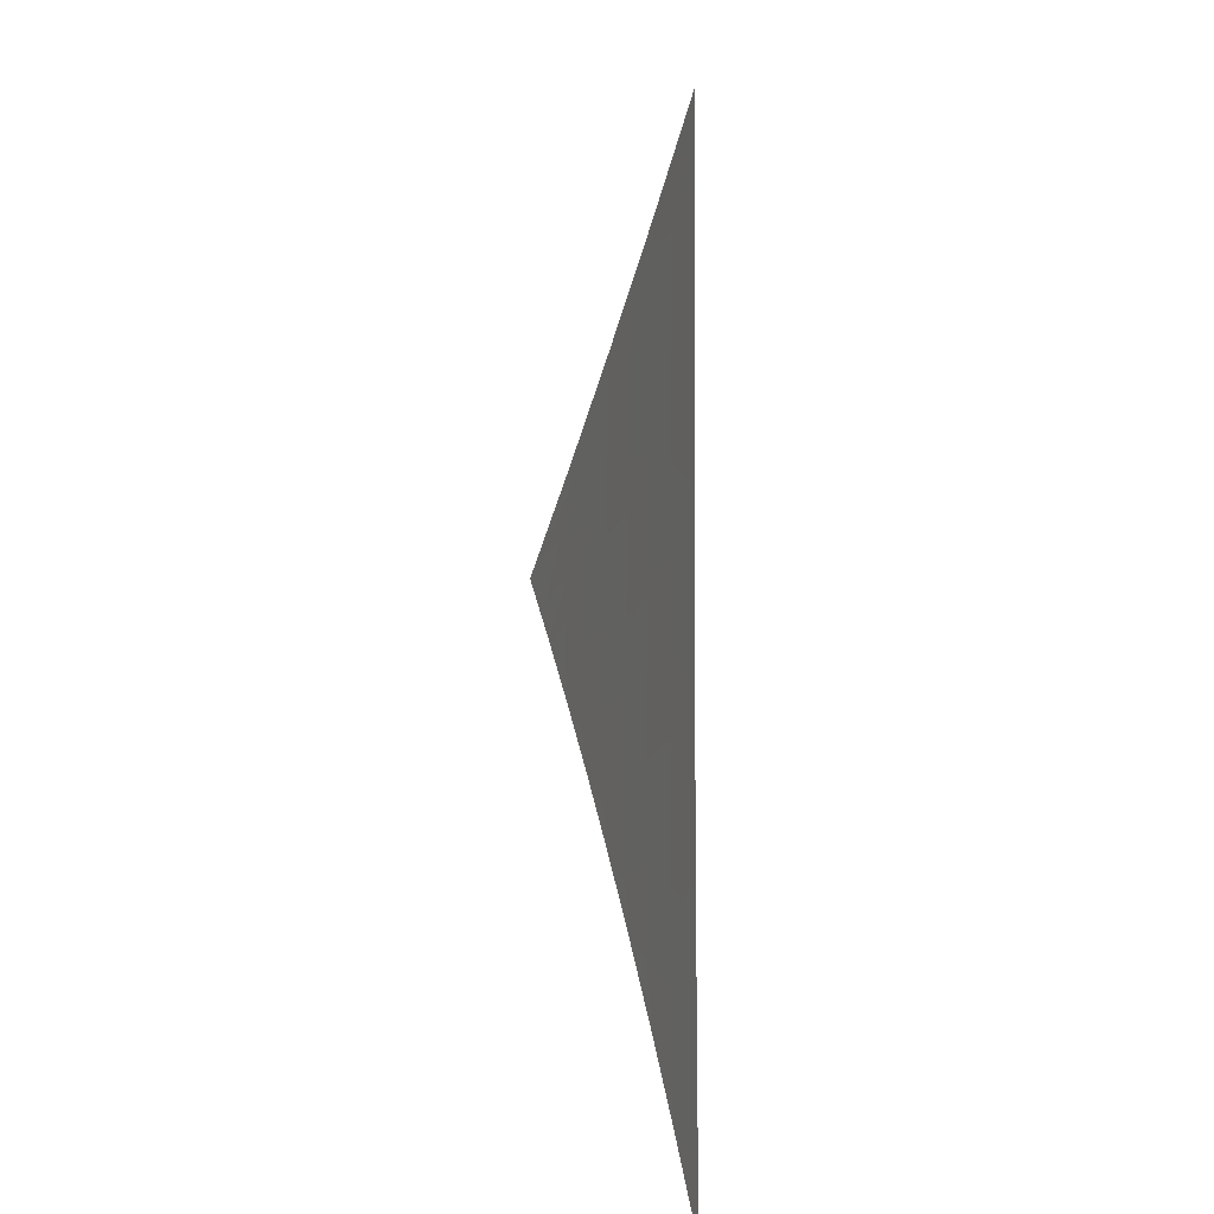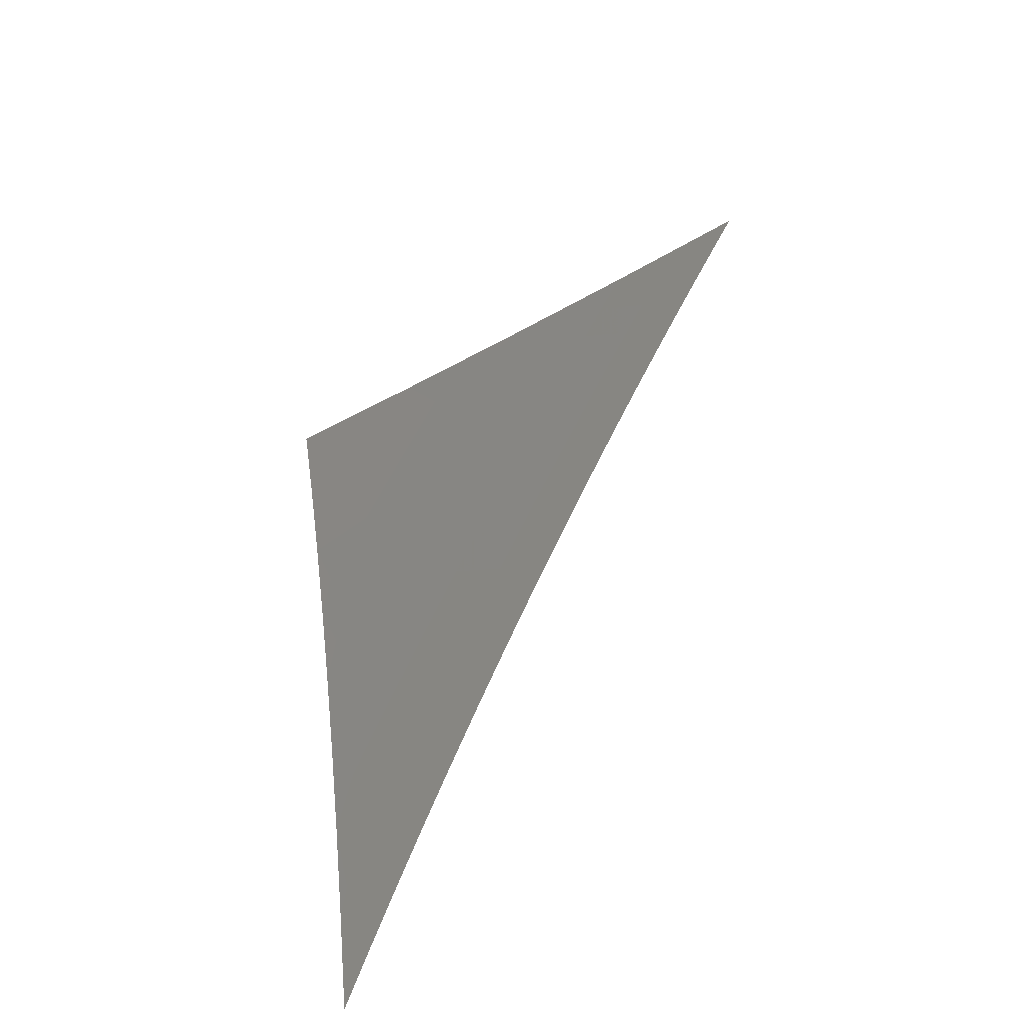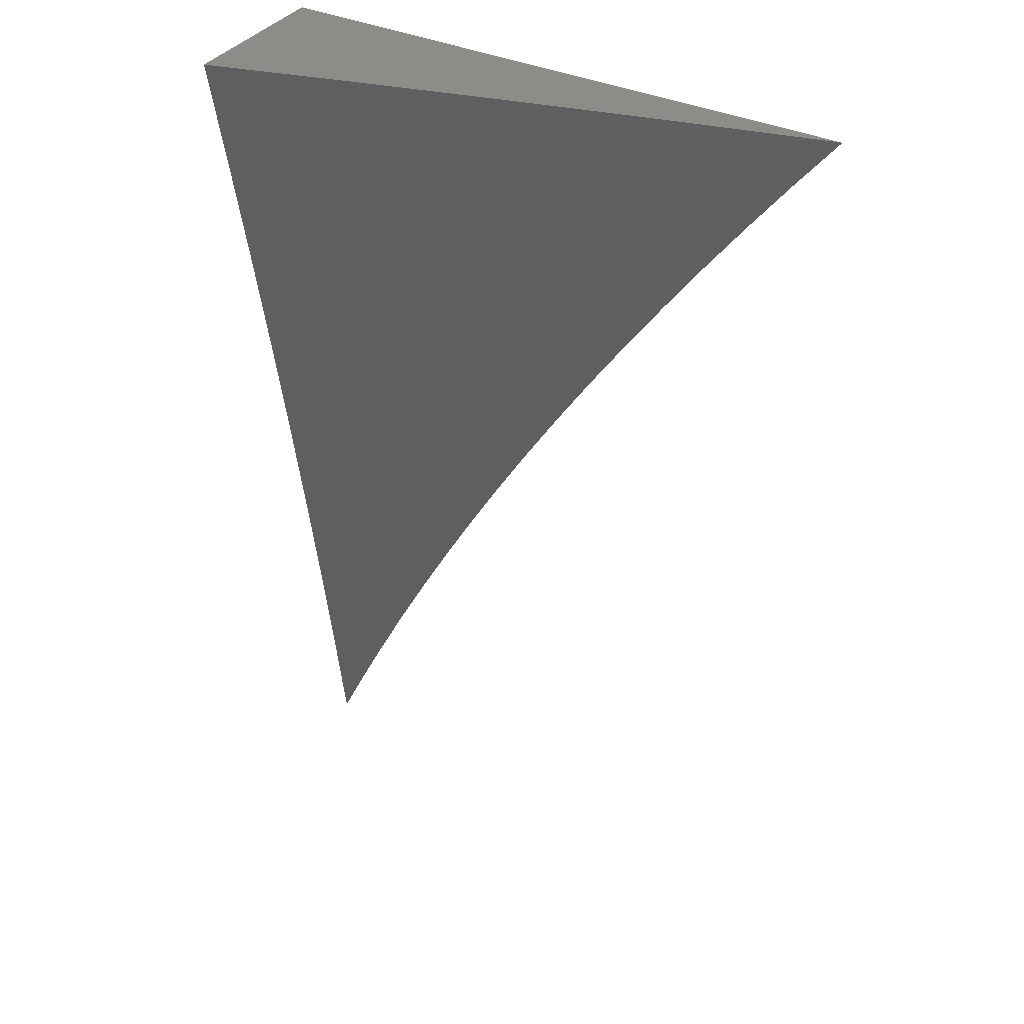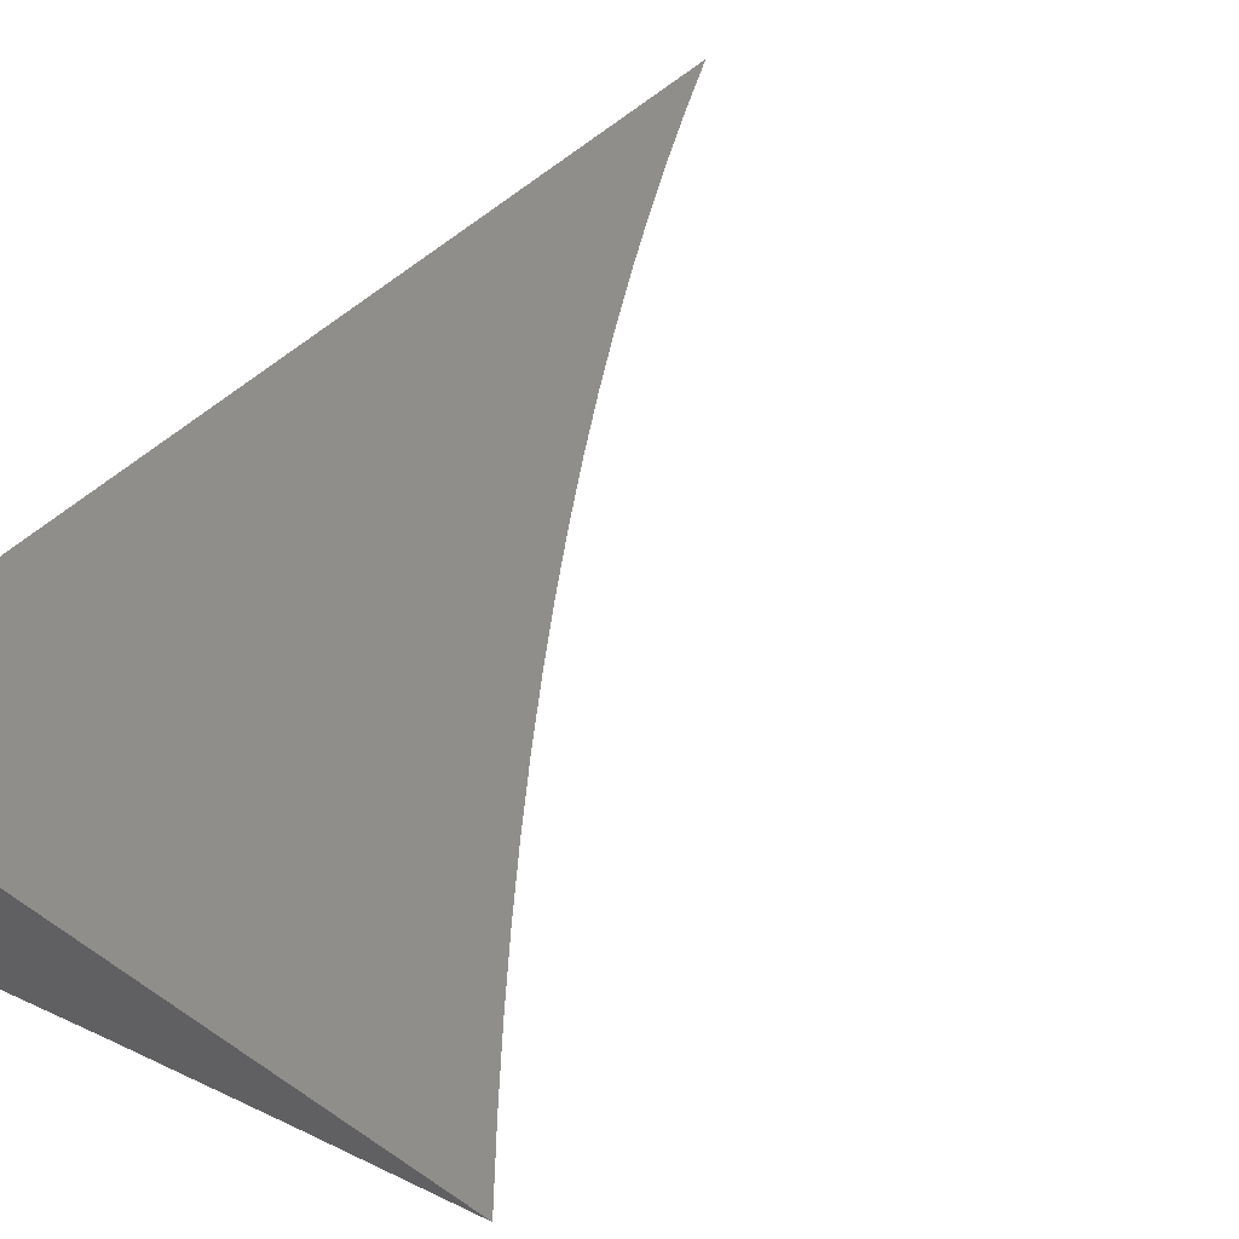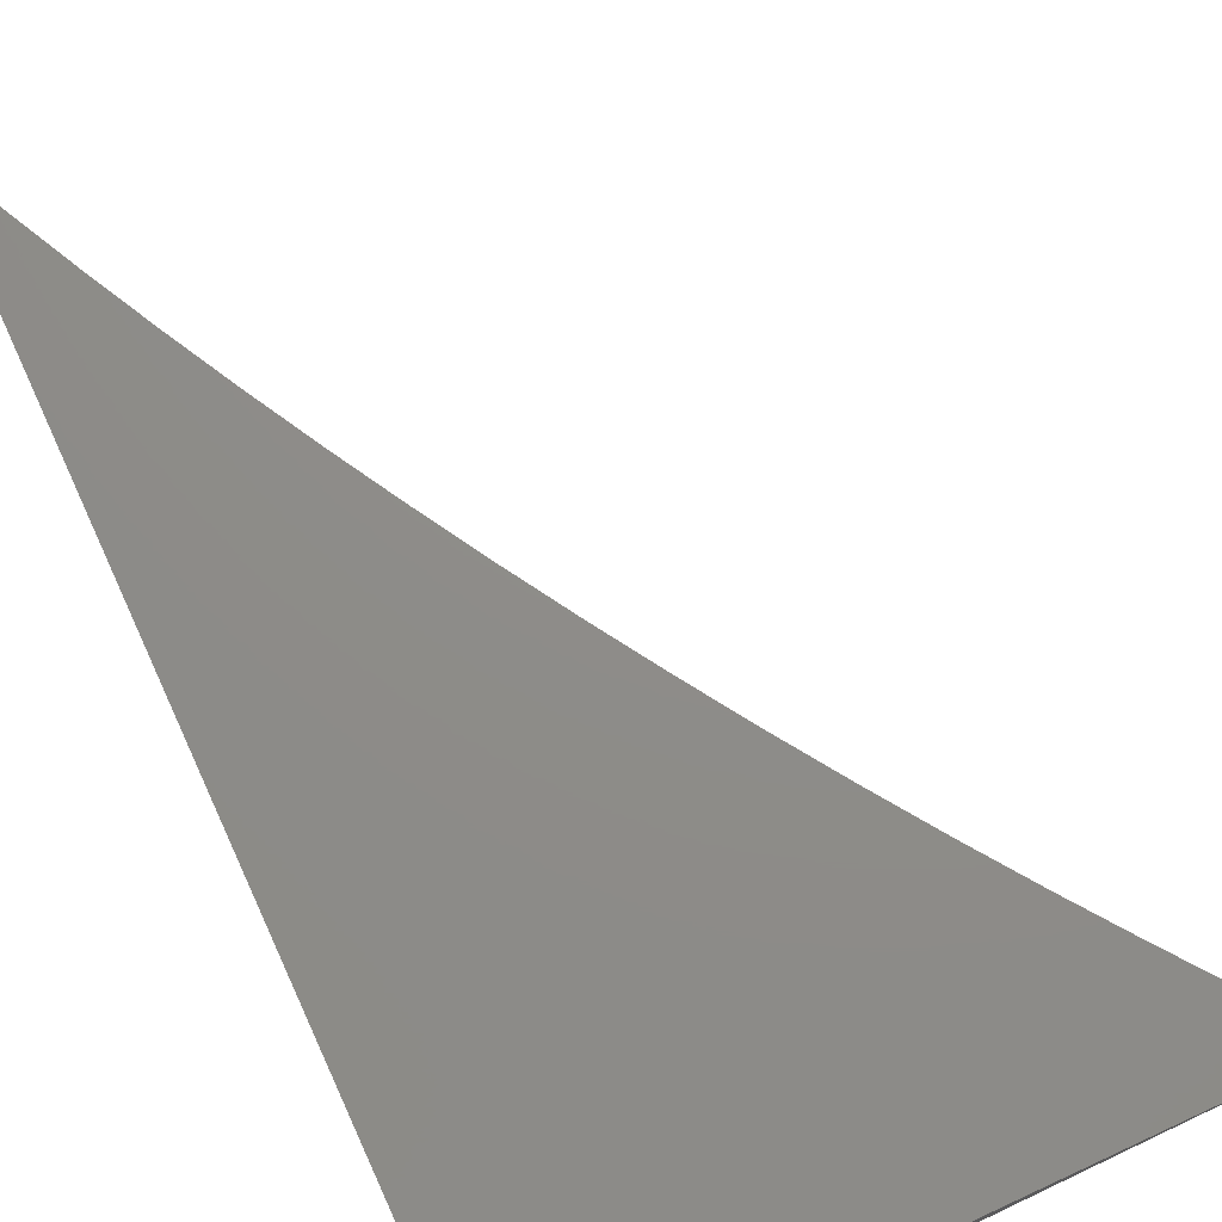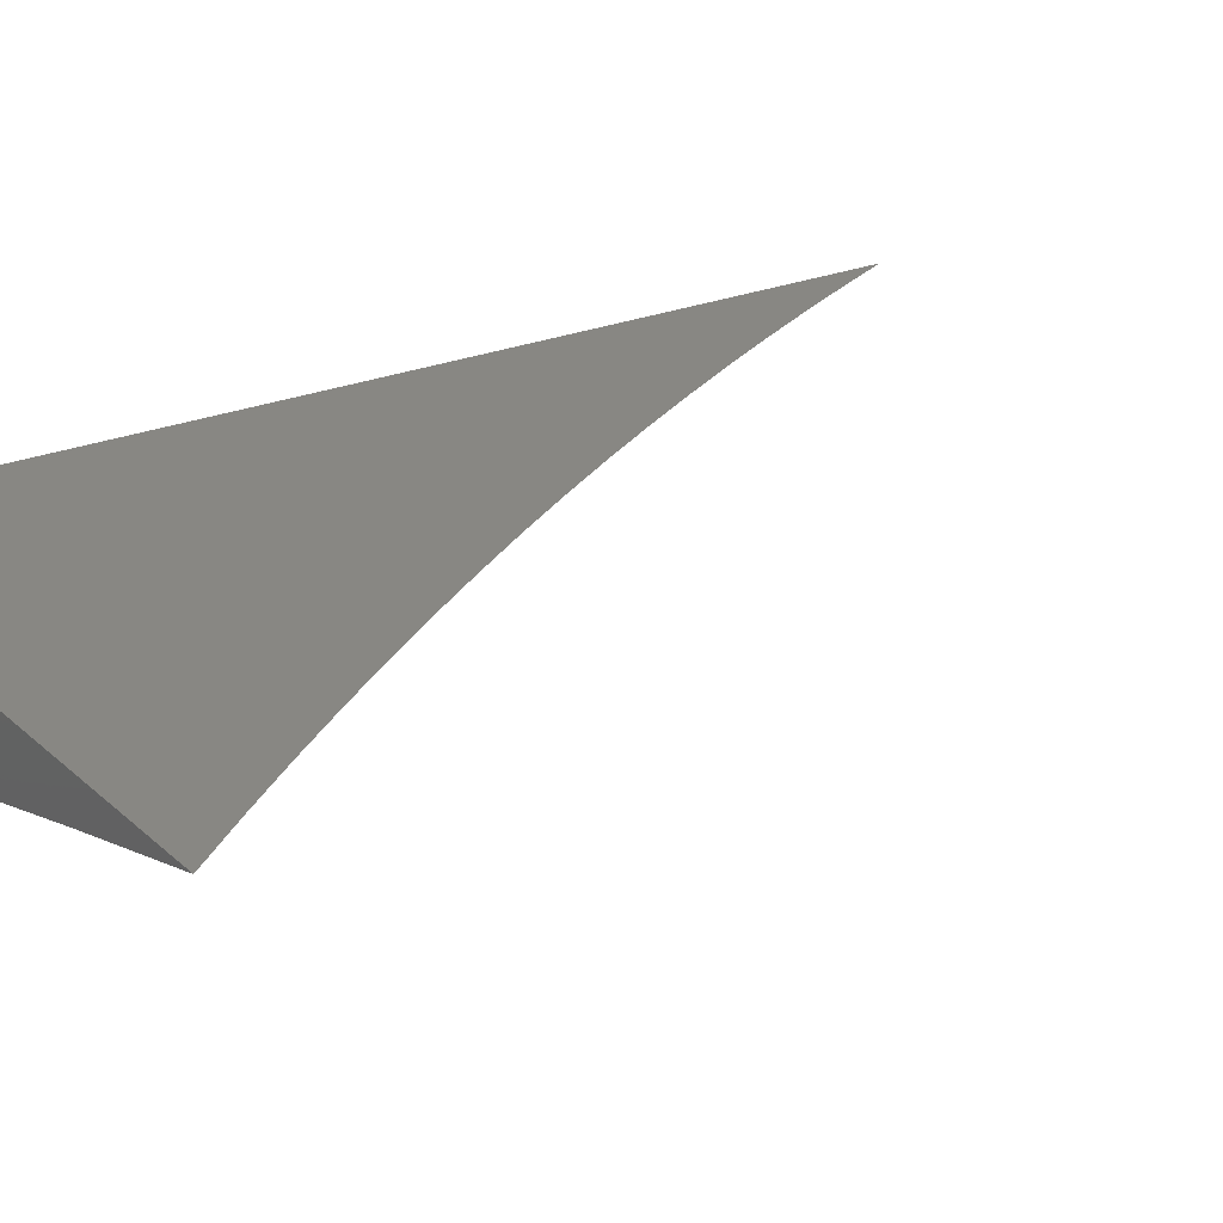
<metadata>
{"format":"stl","ext":"stl","renderer":"f3d","projection":"perspective","resolution":1024,"background":"white","views":[{"elev":-54.8,"azim":-91.2,"up":"+Y"},{"elev":-61.3,"azim":-135.5,"up":"+Y"},{"elev":36.6,"azim":-149.1,"up":"+Y"},{"elev":43.1,"azim":-141.0,"up":"+Z"},{"elev":74.2,"azim":155.3,"up":"+Z"},{"elev":24.3,"azim":-124.8,"up":"+Z"}]}
</metadata>
<code>
# stl→obj: 77 verts, 150 faces
v 3 1.348 11
v 2.979 1.391 11
v 3 1.43 10.99
v 2.958 1.435 11
v 2.994 1.453 10.99
v 2.979 1.482 10.99
v 3 1.512 10.98
v 2.964 1.511 10.99
v 2.985 1.559 10.97
v 2.948 1.54 10.99
v 2.968 1.589 10.97
v 2.932 1.569 10.99
v 2.952 1.618 10.97
v 2.916 1.598 10.99
v 2.919 1.674 10.97
v 2.883 1.654 10.99
v 2.885 1.729 10.97
v 2.85 1.708 10.99
v 2.85 1.784 10.97
v 2.815 1.763 10.99
v 2.813 1.839 10.97
v 2.779 1.816 10.99
v 2.776 1.893 10.97
v 2.742 1.87 10.99
v 2.737 1.946 10.97
v 2.704 1.922 10.99
v 2.717 1.972 10.97
v 2.684 1.948 10.99
v 2.697 1.998 10.97
v 2.664 1.974 10.99
v 2.694 2 10.97
v 2.644 2 10.99
v 2.591 2 11
v 2.621 1.962 11
v 2.651 1.924 11
v 2.936 1.477 11
v 2.913 1.52 11
v 2.889 1.562 11
v 2.865 1.604 11
v 2.84 1.645 11
v 2.815 1.687 11
v 2.789 1.727 11
v 2.763 1.767 11
v 2.736 1.807 11
v 2.708 1.847 11
v 2.68 1.886 11
v 2.75 1.996 10.96
v 2.796 2 10.95
v 2.77 1.969 10.96
v 2.804 1.993 10.95
v 2.809 1.916 10.96
v 2.843 1.939 10.95
v 2.848 1.861 10.96
v 2.882 1.884 10.95
v 2.884 1.806 10.96
v 2.919 1.828 10.95
v 2.92 1.75 10.96
v 2.955 1.772 10.95
v 2.955 1.694 10.96
v 2.99 1.715 10.95
v 3 1.675 10.95
v 3 1.756 10.94
v 2.99 1.793 10.93
v 2.954 1.85 10.93
v 3 1.838 10.92
v 2.988 1.871 10.92
v 3 1.919 10.91
v 2.95 1.928 10.92
v 2.984 1.951 10.9
v 2.911 1.985 10.92
v 3 2 10.89
v 2.898 2 10.92
v 2.877 1.962 10.93
v 2.988 1.638 10.96
v 3 1.593 10.96
v 2.916 1.906 10.93
v 3 2 11
f 1 2 3
f 3 2 4
f 3 4 5
f 5 4 6
f 5 6 7
f 7 6 8
f 7 8 9
f 9 8 10
f 9 10 11
f 11 10 12
f 11 12 13
f 13 12 14
f 13 14 15
f 15 14 16
f 15 16 17
f 17 16 18
f 17 18 19
f 19 18 20
f 19 20 21
f 21 20 22
f 21 22 23
f 23 22 24
f 23 24 25
f 25 24 26
f 25 26 27
f 27 26 28
f 27 28 29
f 29 28 30
f 29 30 31
f 31 30 32
f 31 32 33
f 33 32 34
f 34 32 30
f 34 30 35
f 35 30 28
f 35 28 26
f 4 36 6
f 6 36 8
f 36 37 8
f 8 37 10
f 10 37 12
f 12 37 38
f 12 38 14
f 14 38 39
f 14 39 16
f 16 39 40
f 16 40 18
f 18 40 41
f 18 41 42
f 18 42 20
f 20 42 43
f 20 43 22
f 22 43 44
f 22 44 24
f 24 44 45
f 24 45 46
f 24 46 26
f 26 46 35
f 29 31 47
f 47 31 48
f 47 48 49
f 49 48 50
f 49 50 51
f 51 50 52
f 51 52 53
f 53 52 54
f 53 54 55
f 55 54 56
f 55 56 57
f 57 56 58
f 57 58 59
f 59 58 60
f 59 60 61
f 61 60 62
f 62 60 58
f 62 58 63
f 63 58 64
f 63 64 65
f 65 64 66
f 65 66 67
f 67 66 68
f 67 68 69
f 69 68 70
f 69 70 71
f 71 70 72
f 72 70 73
f 72 73 50
f 50 73 52
f 48 72 50
f 71 67 69
f 65 62 63
f 59 61 74
f 74 61 75
f 74 75 11
f 11 75 9
f 75 7 9
f 7 3 5
f 59 74 13
f 13 74 11
f 59 13 15
f 57 59 15
f 57 15 17
f 55 57 17
f 55 17 19
f 64 58 56
f 53 55 19
f 53 19 21
f 68 66 64
f 64 56 76
f 76 56 54
f 76 54 73
f 73 54 52
f 51 53 21
f 51 21 23
f 70 68 76
f 76 68 64
f 70 76 73
f 49 51 23
f 49 23 25
f 47 49 25
f 47 25 27
f 47 27 29
f 71 72 77
f 77 72 48
f 77 48 31
f 31 33 77
f 33 34 77
f 77 34 35
f 77 35 46
f 46 45 77
f 77 45 44
f 77 44 43
f 43 42 77
f 77 42 41
f 77 41 40
f 40 39 77
f 77 39 38
f 77 38 37
f 37 36 77
f 77 36 4
f 77 4 2
f 2 1 77
f 1 3 77
f 77 3 7
f 77 7 75
f 75 61 77
f 77 61 62
f 77 62 65
f 65 67 77
f 77 67 71

</code>
